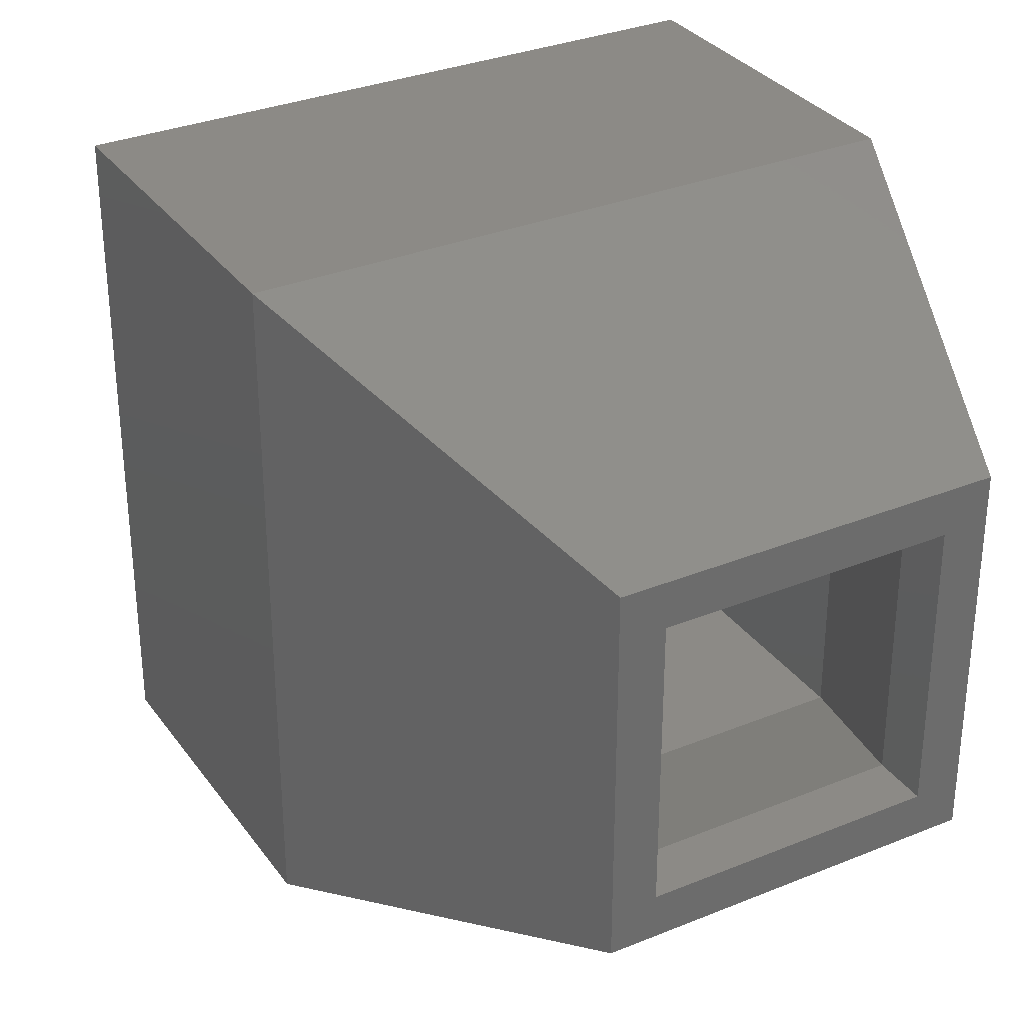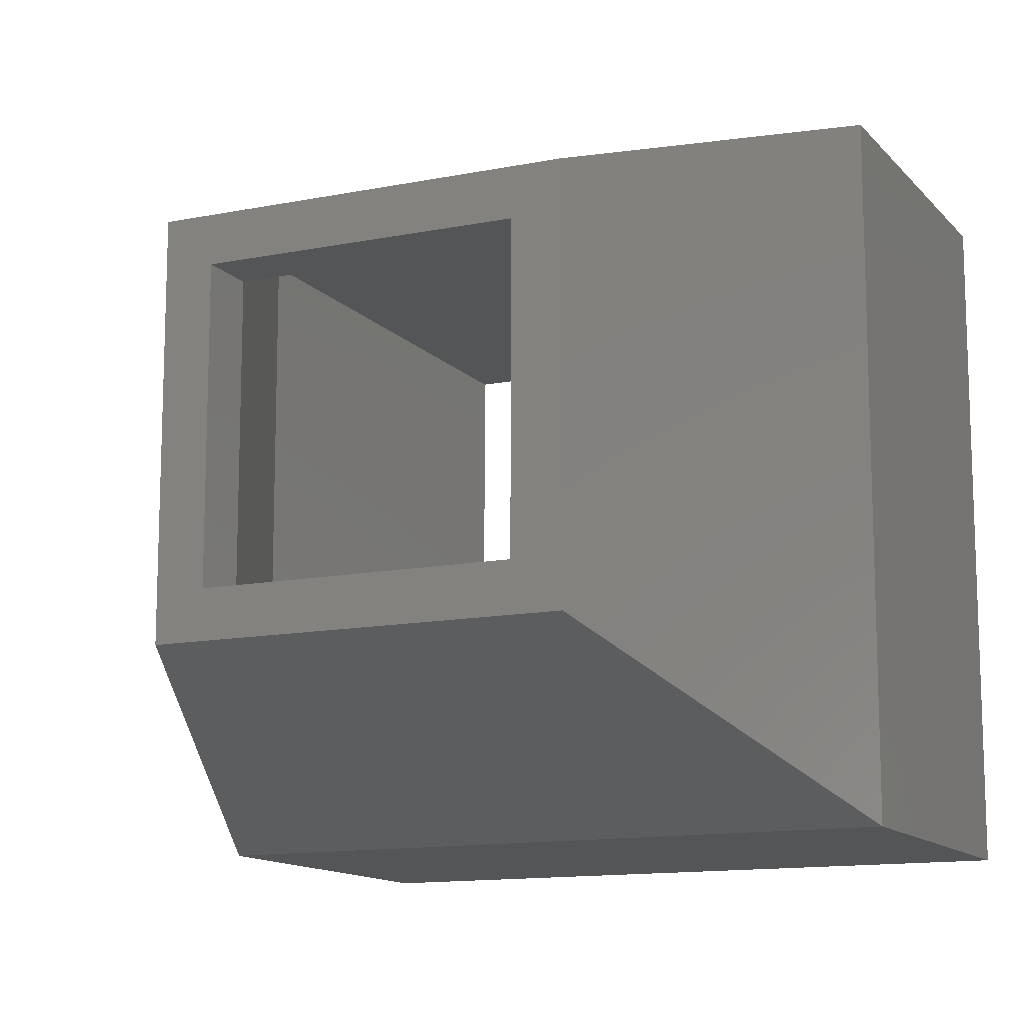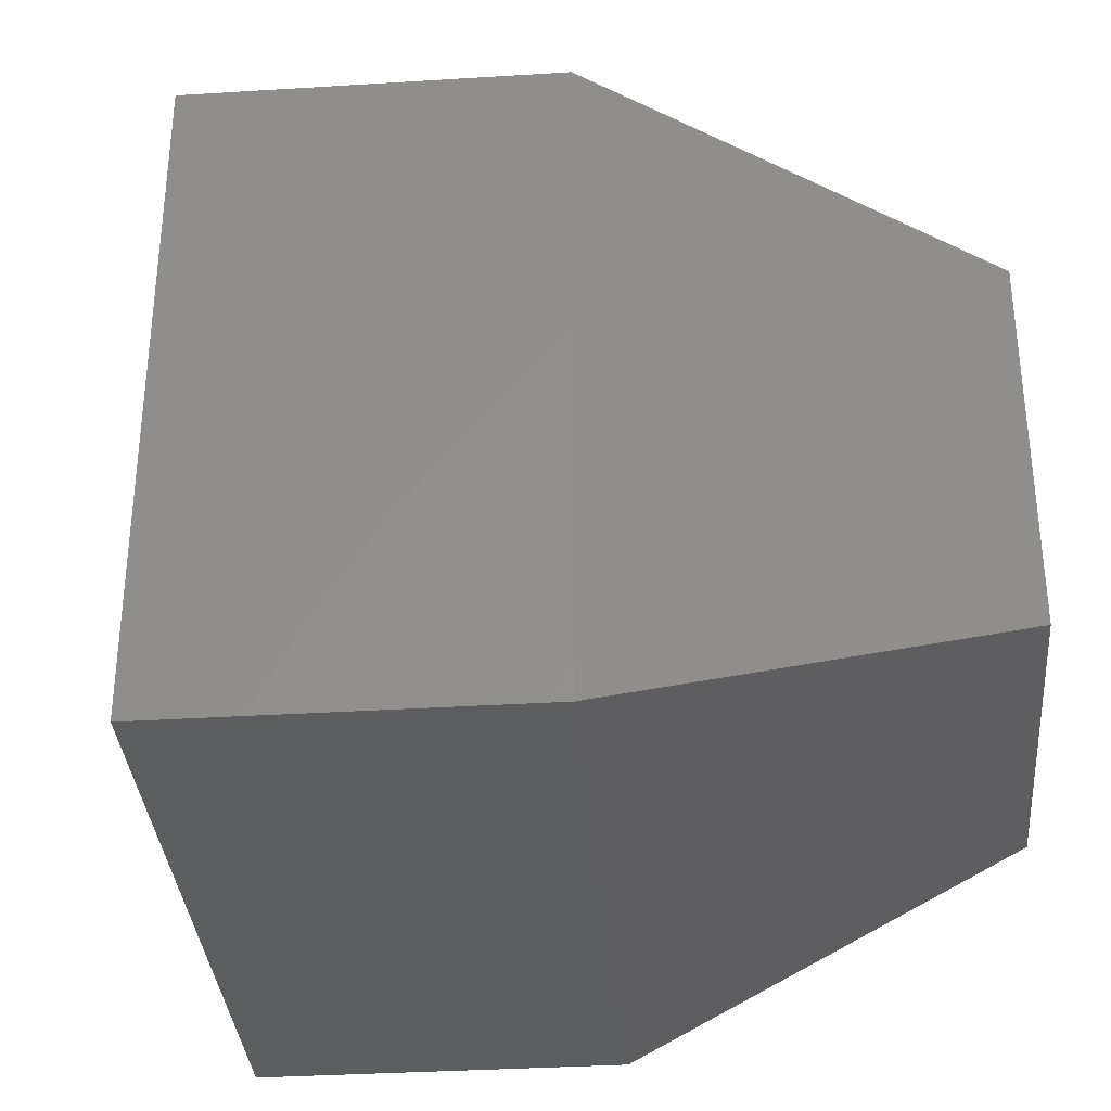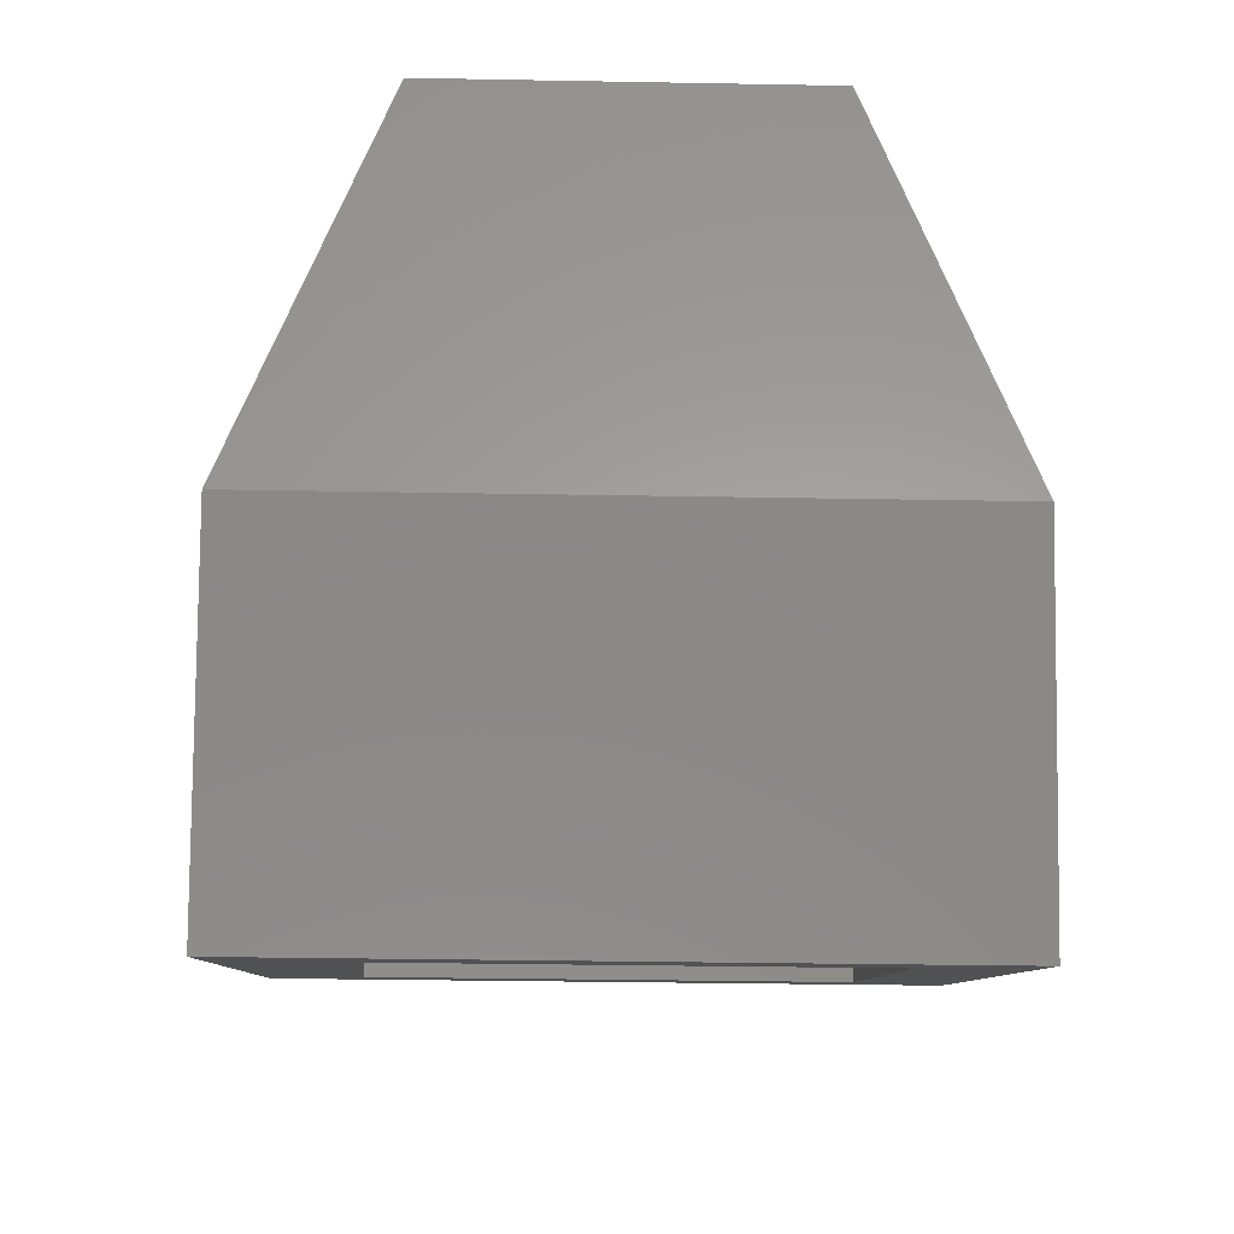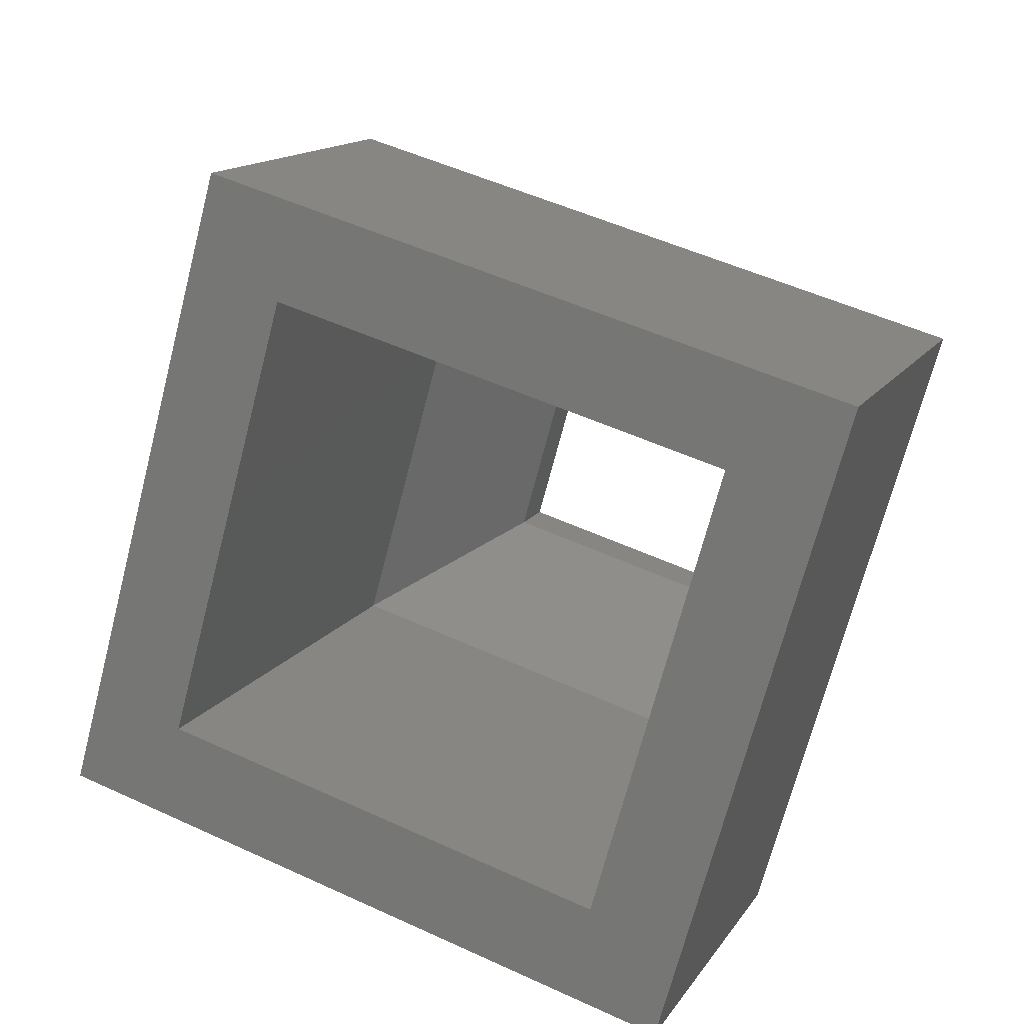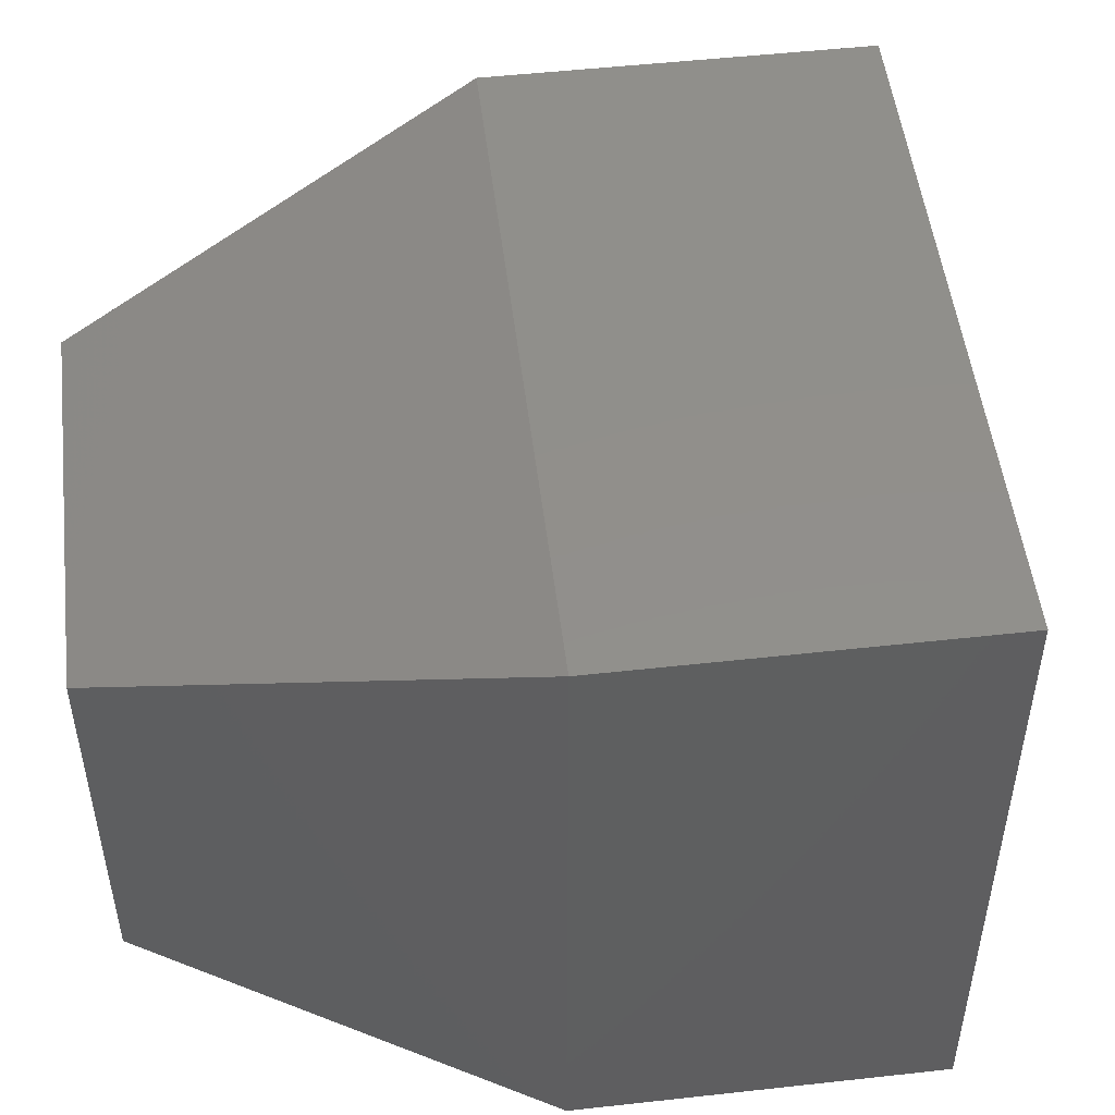
<metadata>
{"format":"stl","ext":"stl","renderer":"f3d","projection":"perspective","resolution":1024,"background":"white","views":[{"elev":32.0,"azim":172.7,"up":"+Z"},{"elev":-12.8,"azim":-132.6,"up":"+Z"},{"elev":-34.6,"azim":117.3,"up":"+Z"},{"elev":-31.1,"azim":-91.5,"up":"+Y"},{"elev":-69.6,"azim":165.5,"up":"+Y"},{"elev":50.8,"azim":-74.4,"up":"+Z"}]}
</metadata>
<code>
# stl→obj: 32 verts, 64 faces
v 76.04 -349.5 -63.5
v 51.56 -359.6 -90
v 193.4 -300.9 -63.5
v 217.9 -290.8 -90
v 193.4 -300.9 63.5
v 217.9 -290.8 90
v 76.04 -349.5 63.5
v 51.56 -359.6 90
v 21.14 -153.6 -39.25
v 9.703 -158.3 -51.63
v 21.14 -153.6 39.25
v 9.703 -158.3 51.63
v 93.66 -123.6 39.25
v 105.1 -118.8 51.63
v 93.66 -123.6 -39.25
v 105.1 -118.8 -51.63
v 115.9 -130.6 57.15
v 10.34 -174.3 57.15
v 10.34 -174.3 -57.15
v 115.9 -130.6 -57.15
v 180.5 -200.5 90
v 14.16 -269.4 90
v 14.16 -269.4 -90
v 180.5 -200.5 -90
v 99.41 -137.4 -39.25
v 99.41 -137.4 39.25
v 26.88 -167.5 -39.25
v 26.88 -167.5 39.25
v 144.2 -182.2 63.5
v 144.2 -182.2 -63.5
v 26.88 -230.8 -63.5
v 26.88 -230.8 63.5
f 1 2 3
f 3 2 4
f 3 4 5
f 5 4 6
f 5 6 7
f 7 6 8
f 7 8 1
f 1 8 2
f 9 10 11
f 11 10 12
f 11 12 13
f 13 12 14
f 13 14 15
f 15 14 16
f 15 16 9
f 9 16 10
f 17 14 18
f 18 14 12
f 18 12 19
f 19 12 10
f 19 10 20
f 20 10 16
f 20 16 17
f 17 16 14
f 21 17 22
f 22 17 18
f 22 18 23
f 23 18 19
f 2 8 23
f 23 8 22
f 23 19 24
f 24 19 20
f 4 2 24
f 24 2 23
f 8 6 22
f 22 6 21
f 24 20 21
f 21 20 17
f 6 4 21
f 21 4 24
f 25 26 15
f 15 26 13
f 27 25 9
f 9 25 15
f 28 27 11
f 11 27 9
f 26 28 13
f 13 28 11
f 29 26 30
f 30 26 25
f 30 25 31
f 31 25 27
f 1 3 31
f 31 3 30
f 31 27 32
f 32 27 28
f 7 1 32
f 32 1 31
f 3 5 30
f 30 5 29
f 32 28 29
f 29 28 26
f 5 7 29
f 29 7 32

</code>
